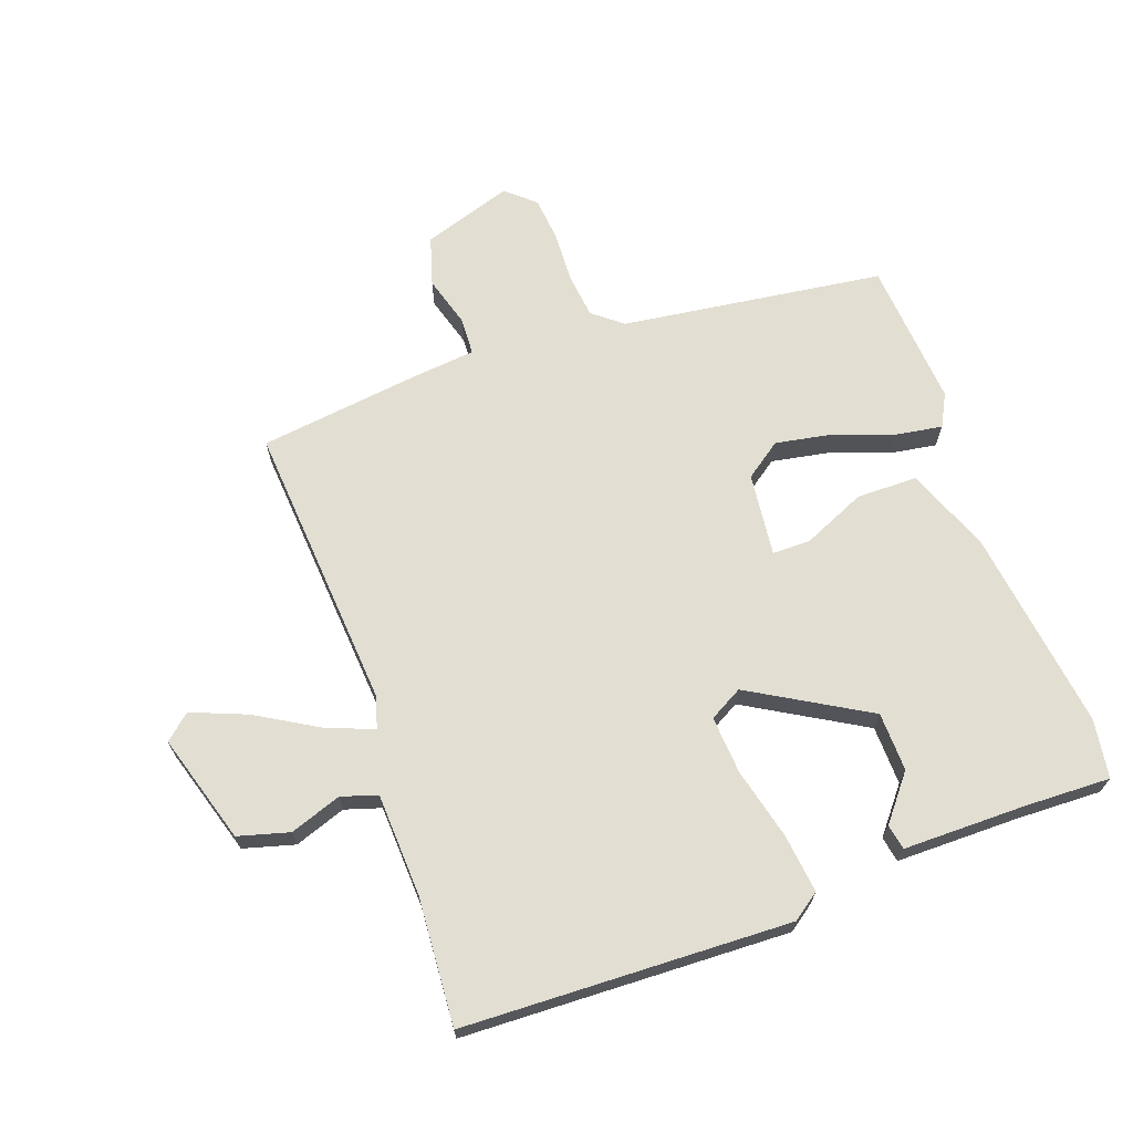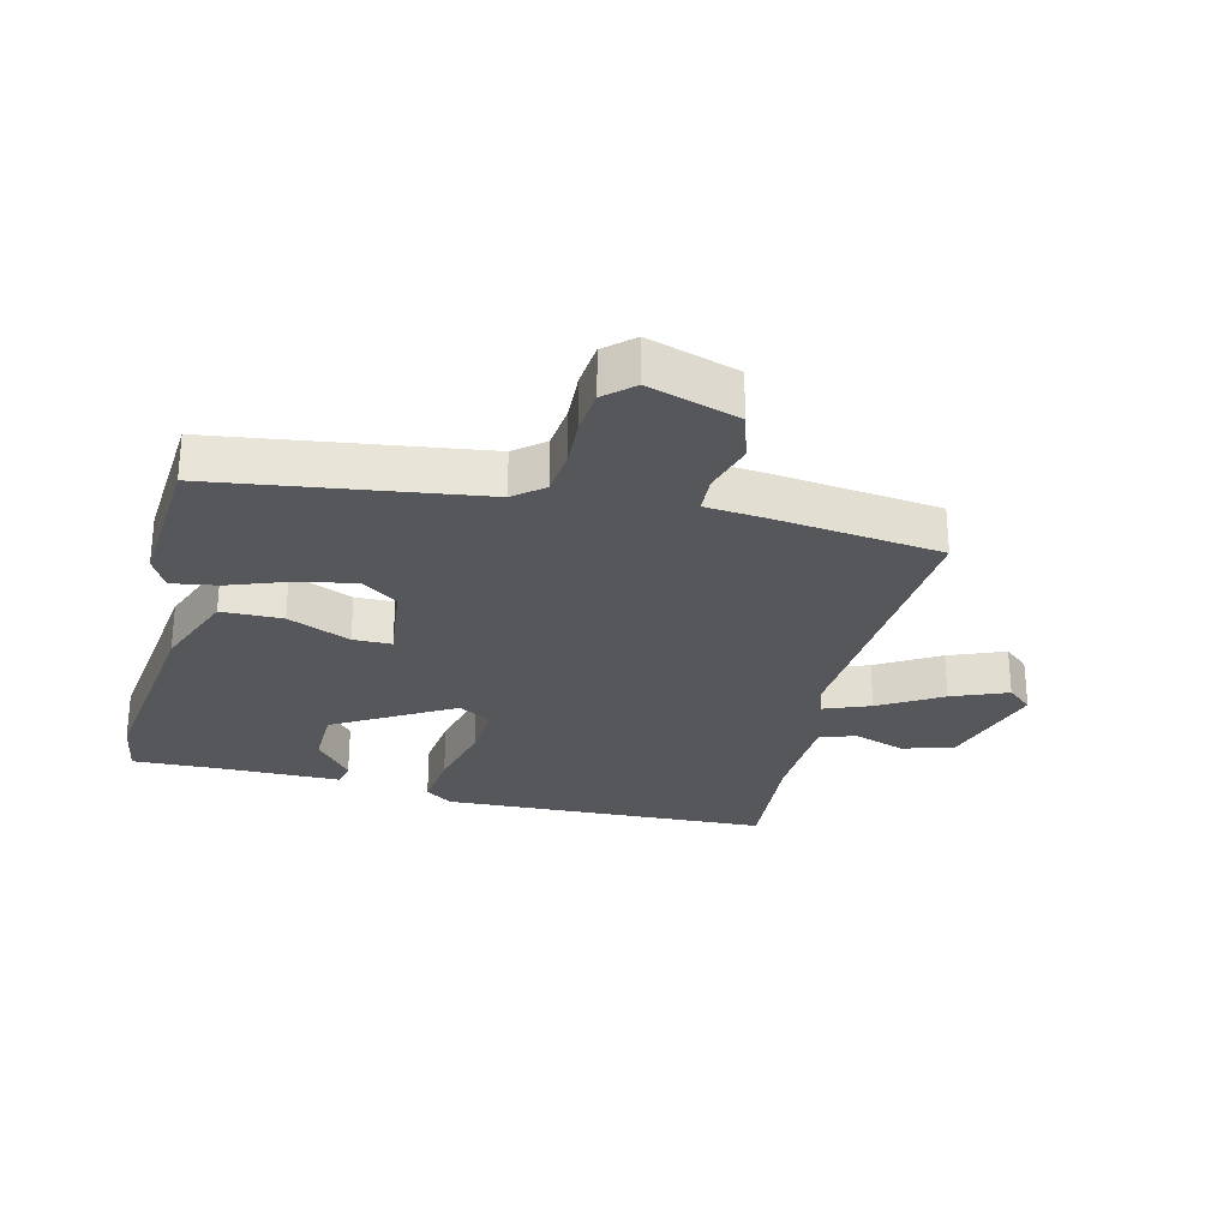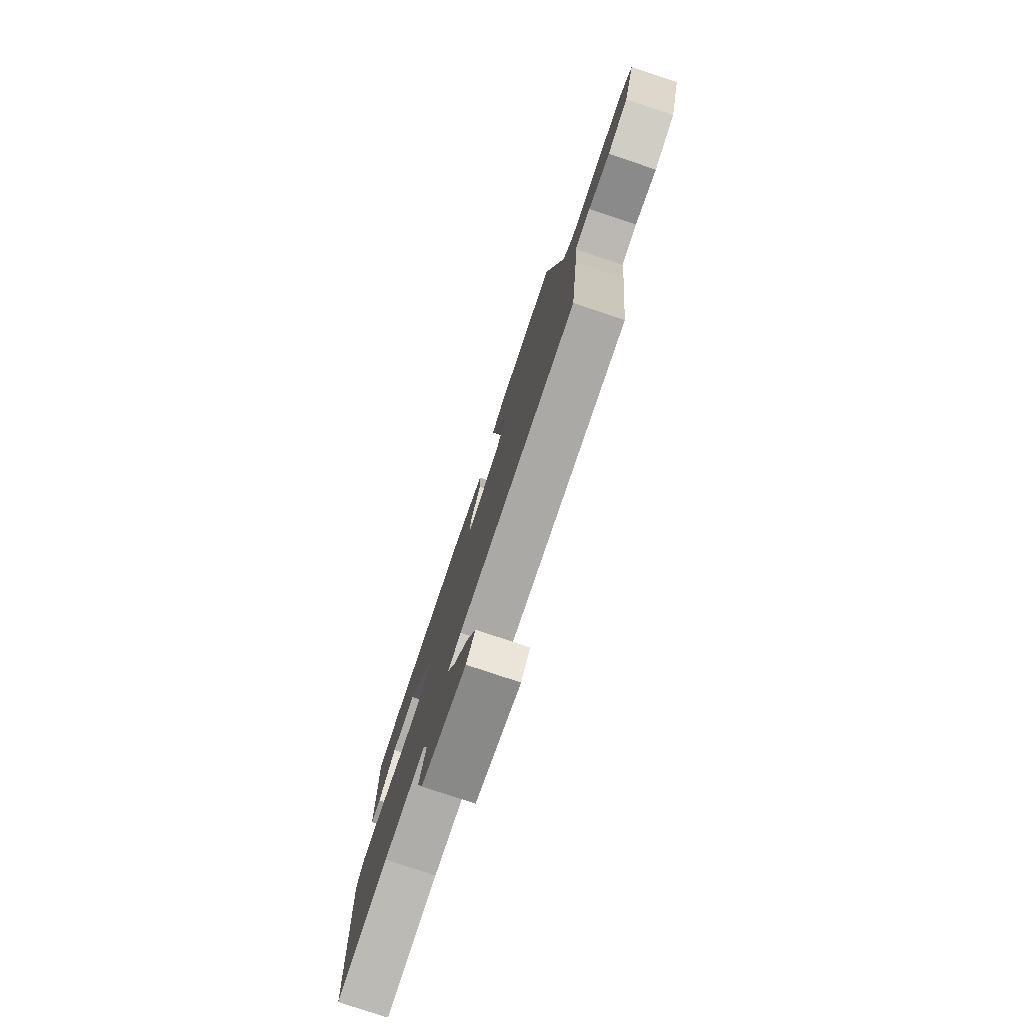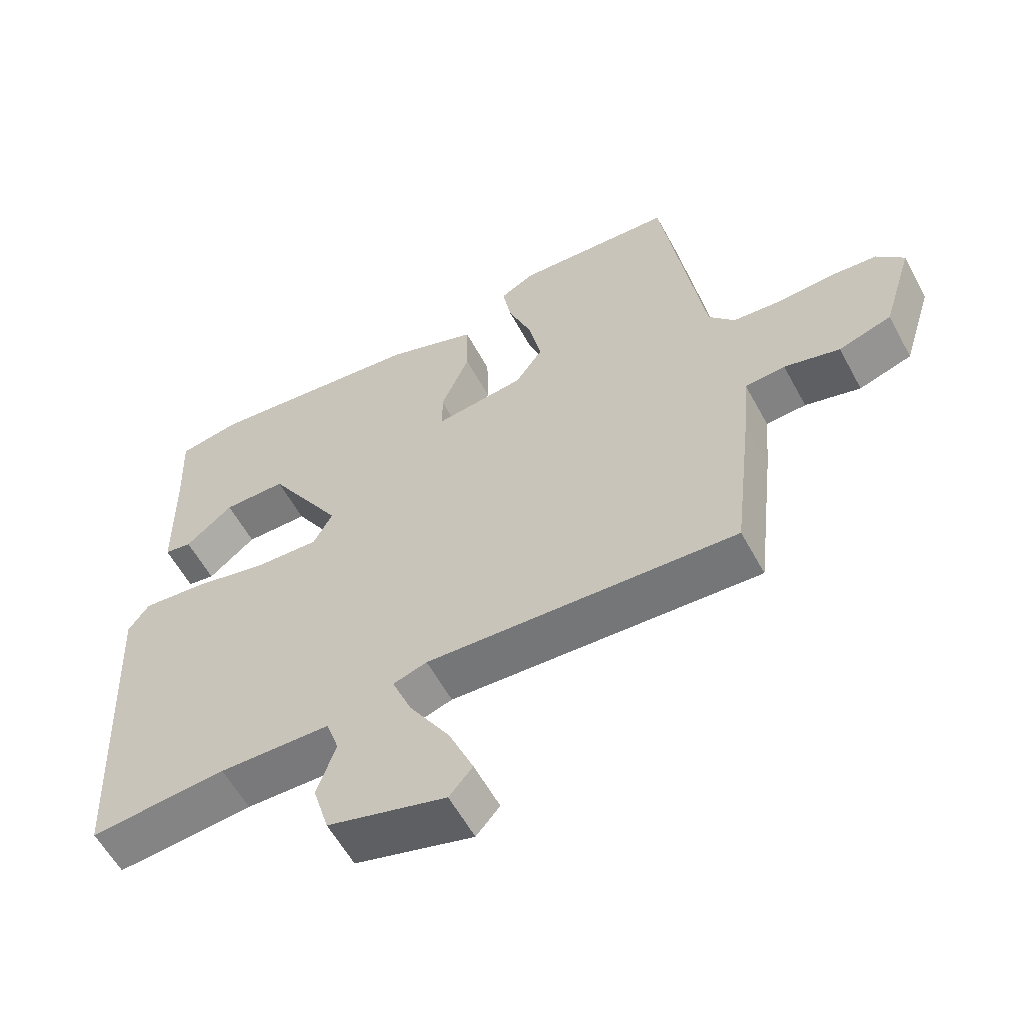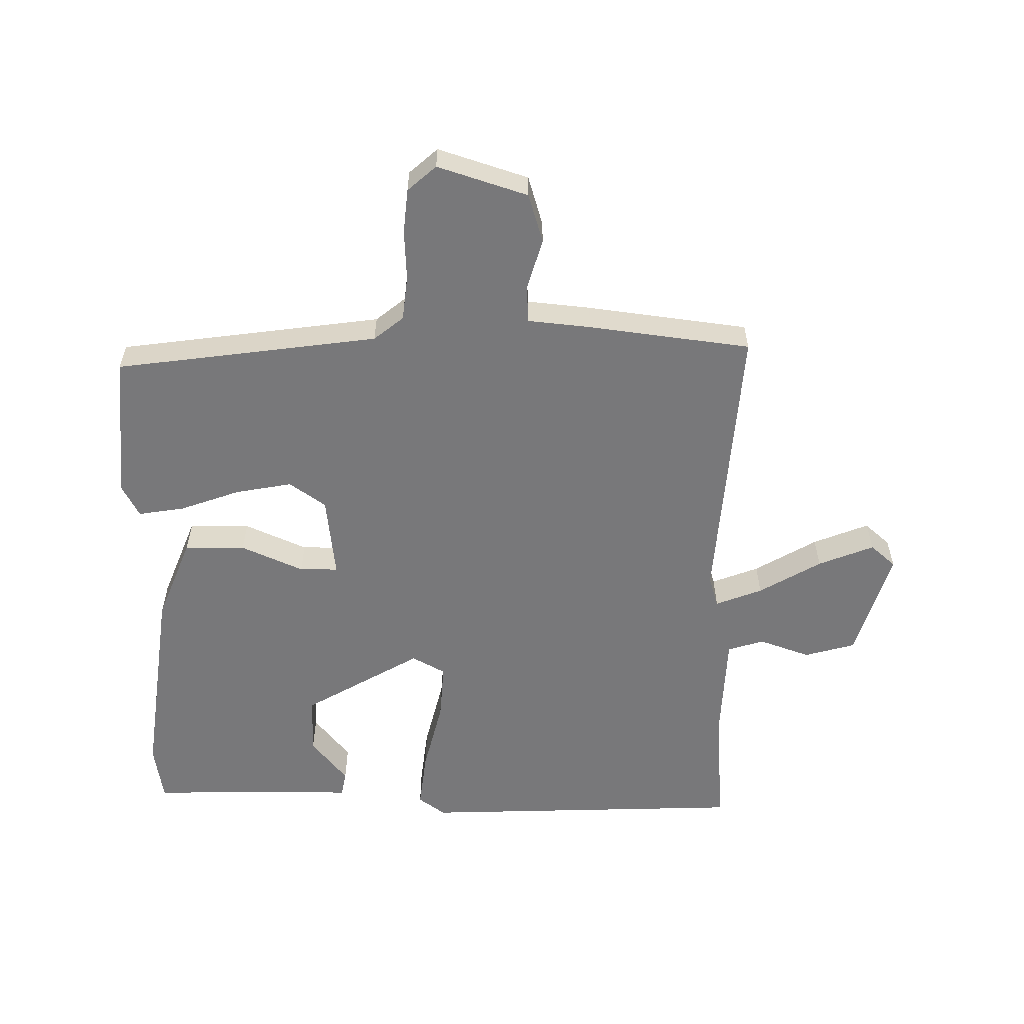
<metadata>
{"format":"obj","ext":"obj","renderer":"f3d","projection":"perspective","resolution":1024,"background":"white","views":[{"elev":67.9,"azim":-110.5,"up":"+Y"},{"elev":-27.4,"azim":75.7,"up":"+Y"},{"elev":-79.0,"azim":71.6,"up":"+Z"},{"elev":-58.8,"azim":28.4,"up":"+Z"},{"elev":-57.5,"azim":88.6,"up":"+Y"}]}
</metadata>
<code>
v 0.467 0.07 -0.526
v 0.001 0.07 -0.498
v -0.05 0.07 -0.514
v -0.02 0.07 -0.589
v 0.04 0.07 -0.688
v 0.077 0.07 -0.777
v 0.042 0.07 -0.818
v -0.135 0.07 -0.767
v -0.159 0.07 -0.685
v -0.131 0.07 -0.602
v -0.15 0.07 -0.544
v -0.317 0.07 -0.539
v -0.522 0.07 -0.556
v -0.548 0.07 -0.03
v -0.517 0.07 0.014
v -0.422 0.07 0.004
v -0.306 0.07 -0.023
v -0.213 0.07 -0.028
v -0.184 0.07 0.026
v -0.296 0.07 0.213
v -0.391 0.07 0.214
v -0.462 0.07 0.155
v -0.503 0.07 0.162
v -0.506 0.07 0.36
v -0.512 0.07 0.498
v -0.418 0.07 0.514
v -0.089 0.07 0.475
v 0.047 0.07 0.423
v 0.049 0.07 0.325
v 0.006 0.07 0.224
v 0.007 0.07 0.162
v 0.141 0.07 0.179
v 0.182 0.07 0.238
v 0.164 0.07 0.329
v 0.128 0.07 0.425
v 0.115 0.07 0.5
v 0.167 0.07 0.528
v 0.404 0.07 0.513
v 0.467 0.07 0.09
v 0.506 0.07 0.043
v 0.578 0.07 0.036
v 0.66 0.07 0.041
v 0.732 0.07 0.035
v 0.773 0.07 -0.01
v 0.728 0.07 -0.156
v 0.649 0.07 -0.181
v 0.566 0.07 -0.158
v 0.506 0.07 -0.162
v 0.497 0.07 -0.264
v 0.467 0 -0.526
v 0.001 0 -0.498
v -0.05 0 -0.514
v -0.02 0 -0.589
v 0.04 0 -0.688
v 0.077 0 -0.777
v 0.042 0 -0.818
v -0.135 0 -0.767
v -0.159 0 -0.685
v -0.131 0 -0.602
v -0.15 0 -0.544
v -0.317 0 -0.539
v -0.522 0 -0.556
v -0.548 0 -0.03
v -0.517 0 0.014
v -0.422 0 0.004
v -0.306 0 -0.023
v -0.213 0 -0.028
v -0.184 0 0.026
v -0.296 0 0.213
v -0.391 0 0.214
v -0.462 0 0.155
v -0.503 0 0.162
v -0.506 0 0.36
v -0.512 0 0.498
v -0.418 0 0.514
v -0.089 0 0.475
v 0.047 0 0.423
v 0.049 0 0.325
v 0.006 0 0.224
v 0.007 0 0.162
v 0.141 0 0.179
v 0.182 0 0.238
v 0.164 0 0.329
v 0.128 0 0.425
v 0.115 0 0.5
v 0.167 0 0.528
v 0.404 0 0.513
v 0.467 0 0.09
v 0.506 0 0.043
v 0.578 0 0.036
v 0.66 0 0.041
v 0.732 0 0.035
v 0.773 0 -0.01
v 0.728 0 -0.156
v 0.649 0 -0.181
v 0.566 0 -0.158
v 0.506 0 -0.162
v 0.497 0 -0.264
f 48 49 1 2
f 45 46 47
f 44 45 47
f 43 44 47
f 42 43 47
f 41 42 47
f 40 41 47 48
f 48 2 3
f 40 48 3
f 39 40 3
f 37 38 39
f 36 37 39
f 35 36 39
f 34 35 39
f 33 34 39
f 32 33 39 3
f 28 29 30
f 27 28 30
f 26 27 30
f 25 26 30
f 24 25 30
f 24 30 31
f 21 22 23 24
f 20 21 24
f 20 24 31
f 19 20 31
f 31 32 3
f 19 31 3
f 18 19 3
f 15 16 17
f 14 15 17
f 13 14 17
f 12 13 17
f 17 18 3
f 12 17 3
f 11 12 3
f 8 9 10
f 7 8 10
f 6 7 10
f 5 6 10
f 4 5 10
f 3 4 10 11
f 51 50 98 97
f 96 95 94
f 96 94 93
f 96 93 92
f 96 92 91
f 96 91 90
f 97 96 90 89
f 52 51 97
f 52 97 89
f 52 89 88
f 88 87 86
f 88 86 85
f 88 85 84
f 88 84 83
f 88 83 82
f 52 88 82 81
f 79 78 77
f 79 77 76
f 79 76 75
f 79 75 74
f 79 74 73
f 80 79 73
f 73 72 71 70
f 73 70 69
f 80 73 69
f 80 69 68
f 52 81 80
f 52 80 68
f 52 68 67
f 66 65 64
f 66 64 63
f 66 63 62
f 66 62 61
f 52 67 66
f 52 66 61
f 52 61 60
f 59 58 57
f 59 57 56
f 59 56 55
f 59 55 54
f 59 54 53
f 60 59 53 52
f 1 50 51 2
f 2 51 52 3
f 3 52 53 4
f 4 53 54 5
f 5 54 55 6
f 6 55 56 7
f 7 56 57 8
f 8 57 58 9
f 9 58 59 10
f 10 59 60 11
f 11 60 61 12
f 12 61 62 13
f 13 62 63 14
f 14 63 64 15
f 15 64 65 16
f 16 65 66 17
f 17 66 67 18
f 18 67 68 19
f 19 68 69 20
f 20 69 70 21
f 21 70 71 22
f 22 71 72 23
f 23 72 73 24
f 24 73 74 25
f 25 74 75 26
f 26 75 76 27
f 27 76 77 28
f 28 77 78 29
f 29 78 79 30
f 30 79 80 31
f 31 80 81 32
f 32 81 82 33
f 33 82 83 34
f 34 83 84 35
f 35 84 85 36
f 36 85 86 37
f 37 86 87 38
f 38 87 88 39
f 39 88 89 40
f 40 89 90 41
f 41 90 91 42
f 42 91 92 43
f 43 92 93 44
f 44 93 94 45
f 45 94 95 46
f 46 95 96 47
f 47 96 97 48
f 48 97 98 49
f 49 98 50 1

</code>
